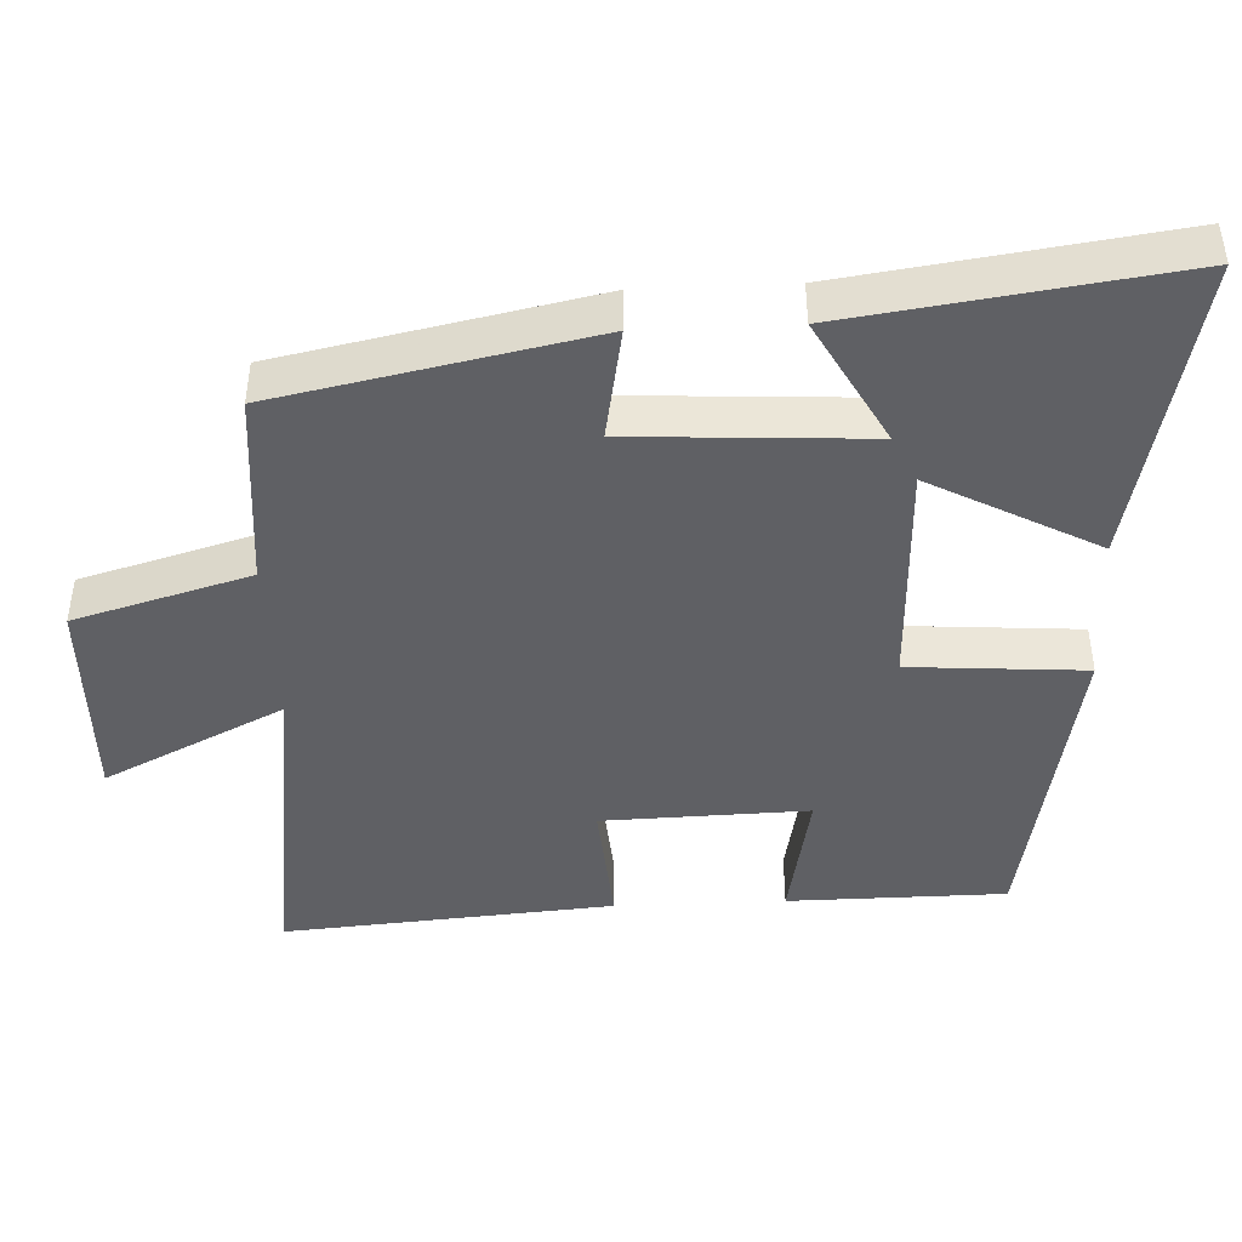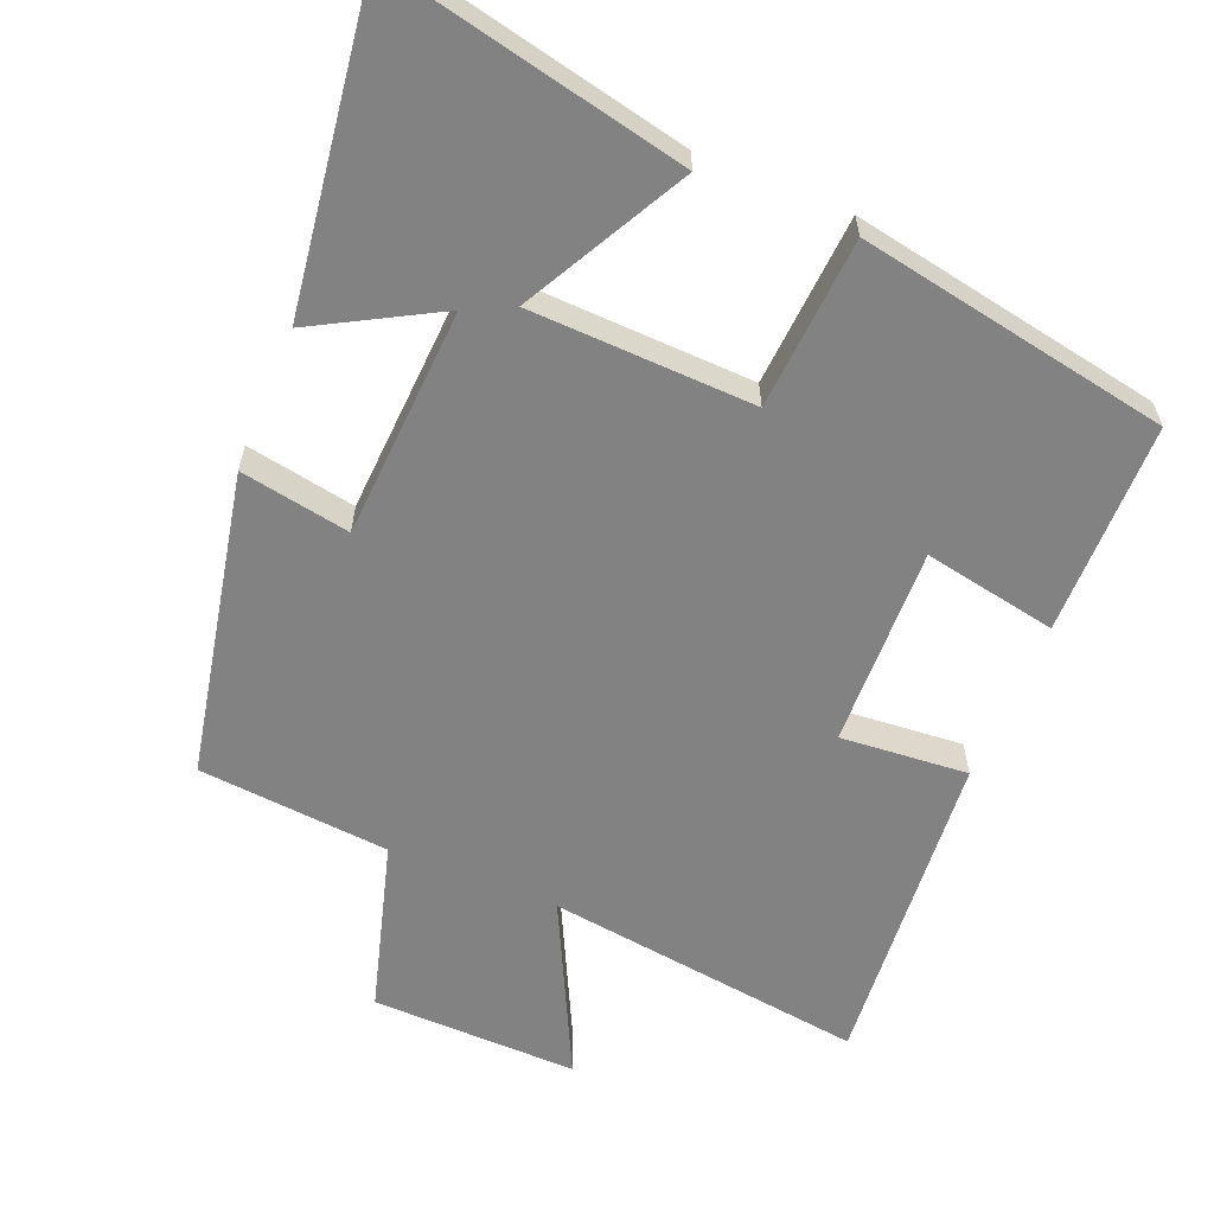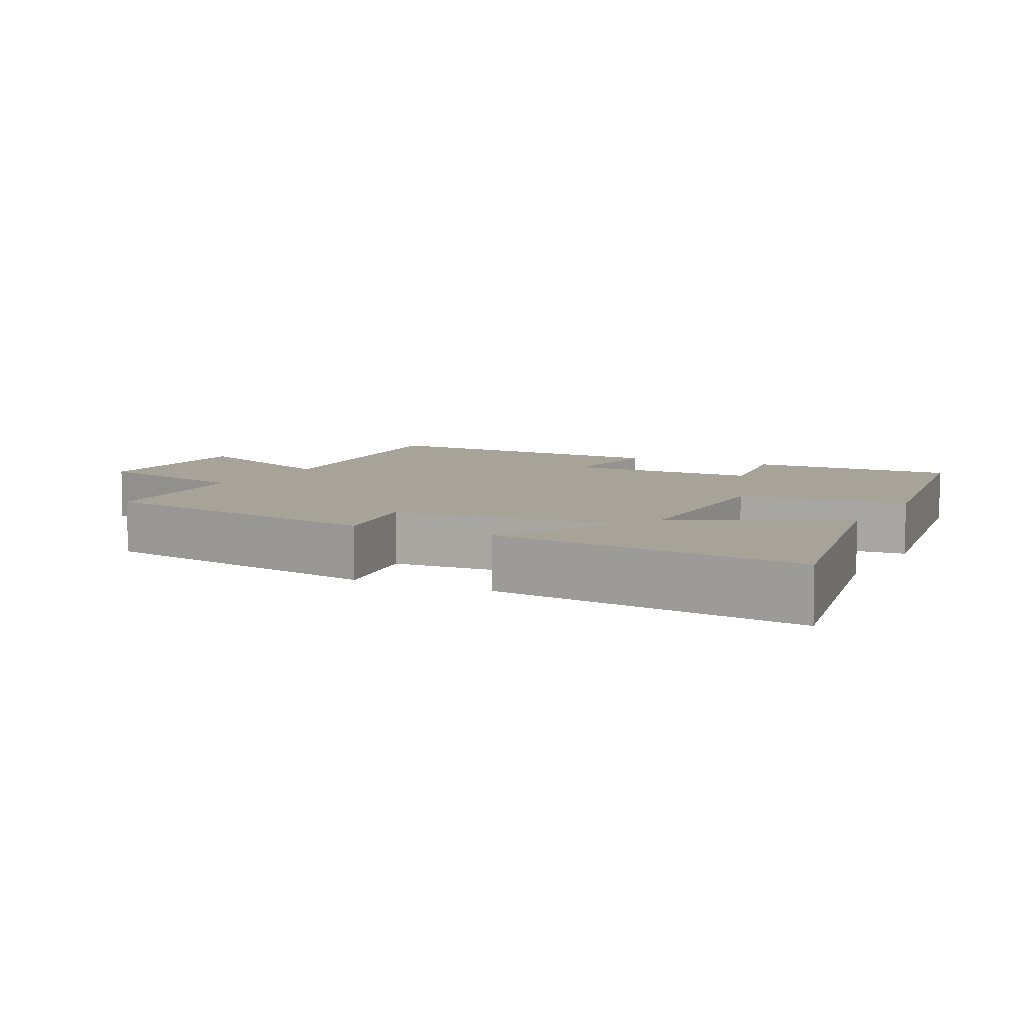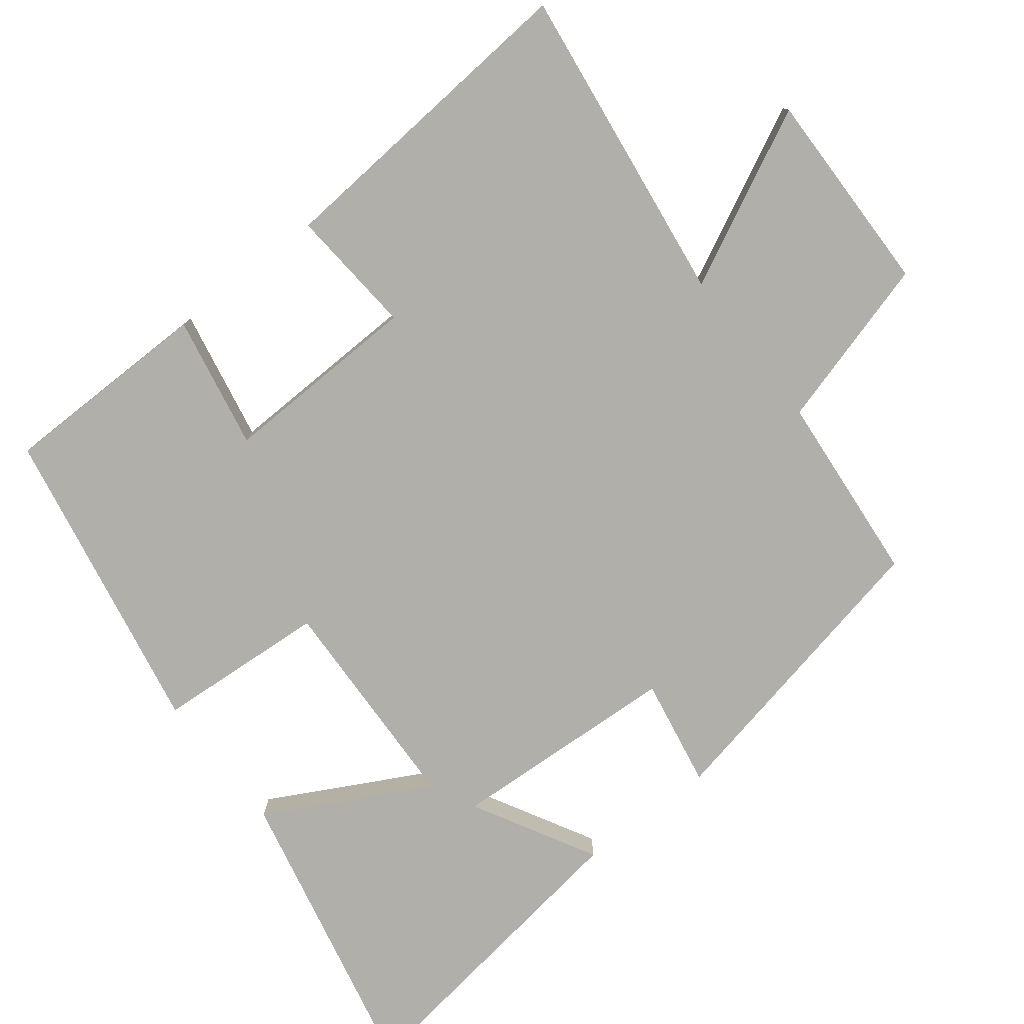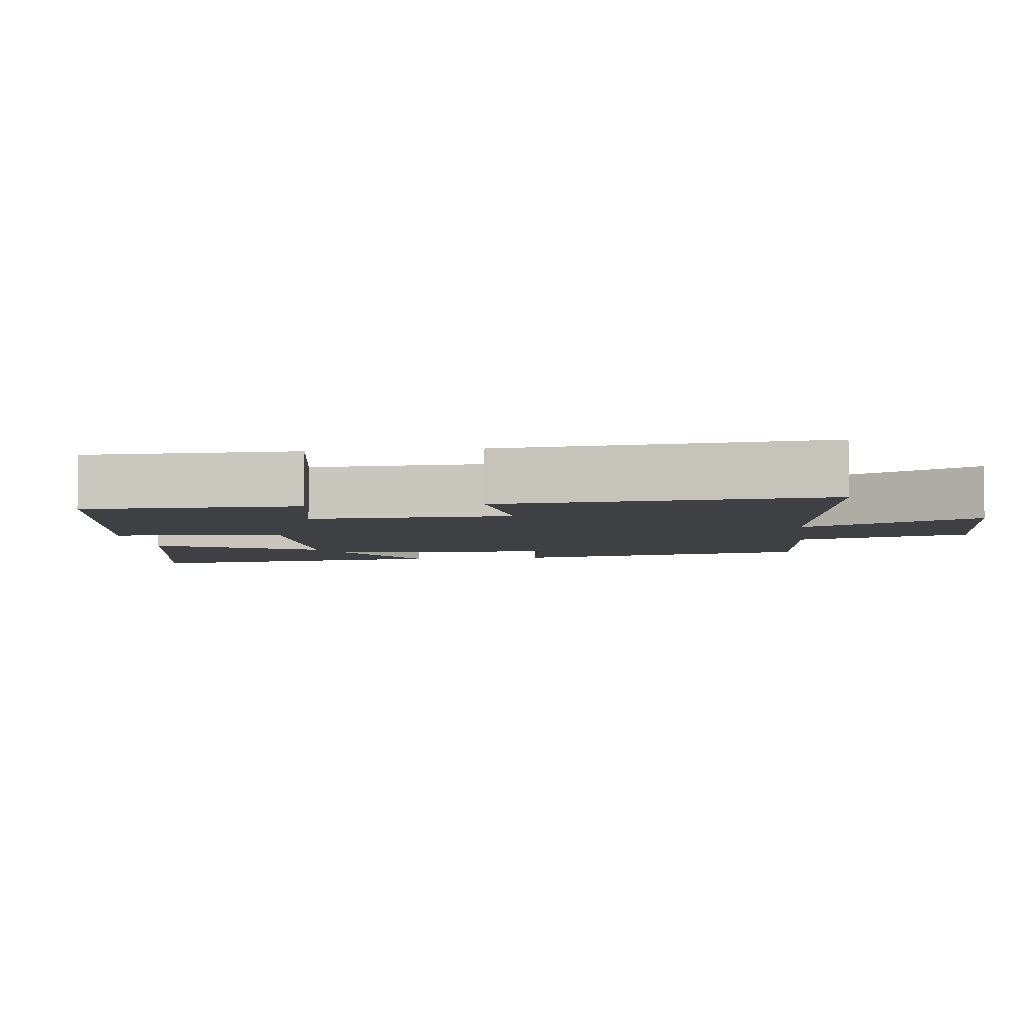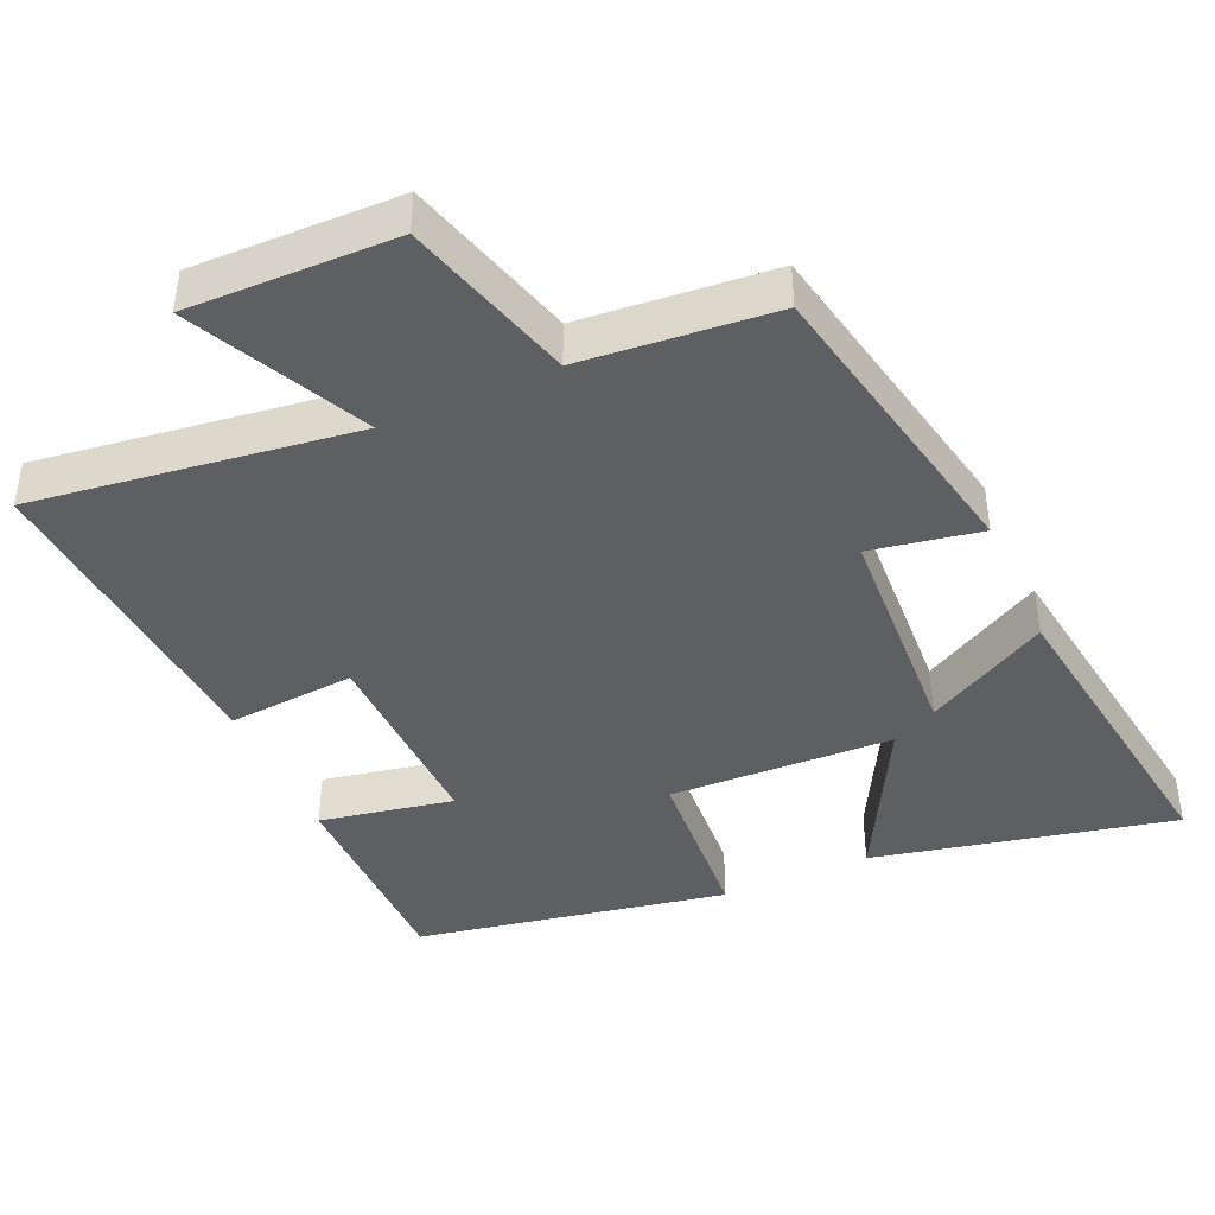
<metadata>
{"format":"obj","ext":"obj","renderer":"f3d","projection":"perspective","resolution":1024,"background":"white","views":[{"elev":-44.1,"azim":92.6,"up":"+Y"},{"elev":-60.7,"azim":157.8,"up":"+Y"},{"elev":6.8,"azim":117.4,"up":"+Y"},{"elev":-78.0,"azim":-52.0,"up":"+Y"},{"elev":-5.0,"azim":-82.5,"up":"+Y"},{"elev":-42.0,"azim":24.0,"up":"+Y"}]}
</metadata>
<code>
v -0.498 0.07 -0.418
v -0.5 0.07 -0.121
v -0.314 0.07 -0.157
v -0.322 0.07 0.123
v -0.5 0.07 0.109
v -0.536 0.07 0.56
v -0.089 0.07 0.5
v -0.209 0.07 0.745
v 0.079 0.07 0.739
v 0.147 0.07 0.5
v 0.414 0.07 0.476
v 0.5 0.07 0.052
v 0.347 0.07 0.08
v 0.329 0.07 -0.242
v 0.5 0.07 -0.148
v 0.562 0.07 -0.592
v 0.144 0.07 -0.5
v 0.265 0.07 -0.273
v -0.047 0.07 -0.261
v -0.064 0.07 -0.5
v -0.498 0 -0.418
v -0.5 0 -0.121
v -0.314 0 -0.157
v -0.322 0 0.123
v -0.5 0 0.109
v -0.536 0 0.56
v -0.089 0 0.5
v -0.209 0 0.745
v 0.079 0 0.739
v 0.147 0 0.5
v 0.414 0 0.476
v 0.5 0 0.052
v 0.347 0 0.08
v 0.329 0 -0.242
v 0.5 0 -0.148
v 0.562 0 -0.592
v 0.144 0 -0.5
v 0.265 0 -0.273
v -0.047 0 -0.261
v -0.064 0 -0.5
f 1 2 3
f 20 1 3
f 19 20 3
f 18 19 3 4
f 16 17 18
f 14 15 16
f 14 16 18
f 13 14 18 4
f 10 11 12 13
f 7 8 9 10
f 7 10 13 4
f 4 5 6 7
f 23 22 21
f 23 21 40
f 23 40 39
f 24 23 39 38
f 38 37 36
f 36 35 34
f 38 36 34
f 24 38 34 33
f 33 32 31 30
f 30 29 28 27
f 24 33 30 27
f 27 26 25 24
f 1 21 22 2
f 2 22 23 3
f 3 23 24 4
f 4 24 25 5
f 5 25 26 6
f 6 26 27 7
f 7 27 28 8
f 8 28 29 9
f 9 29 30 10
f 10 30 31 11
f 11 31 32 12
f 12 32 33 13
f 13 33 34 14
f 14 34 35 15
f 15 35 36 16
f 16 36 37 17
f 17 37 38 18
f 18 38 39 19
f 19 39 40 20
f 20 40 21 1

</code>
